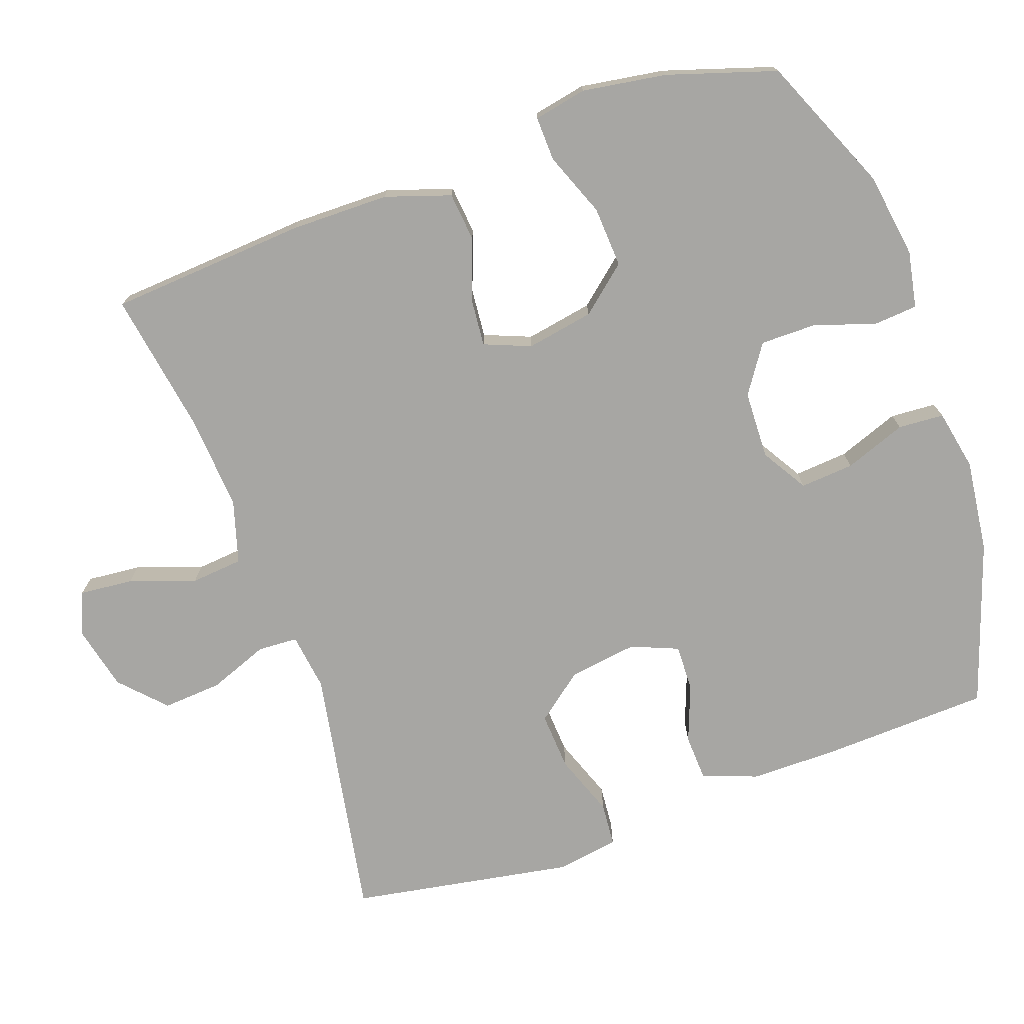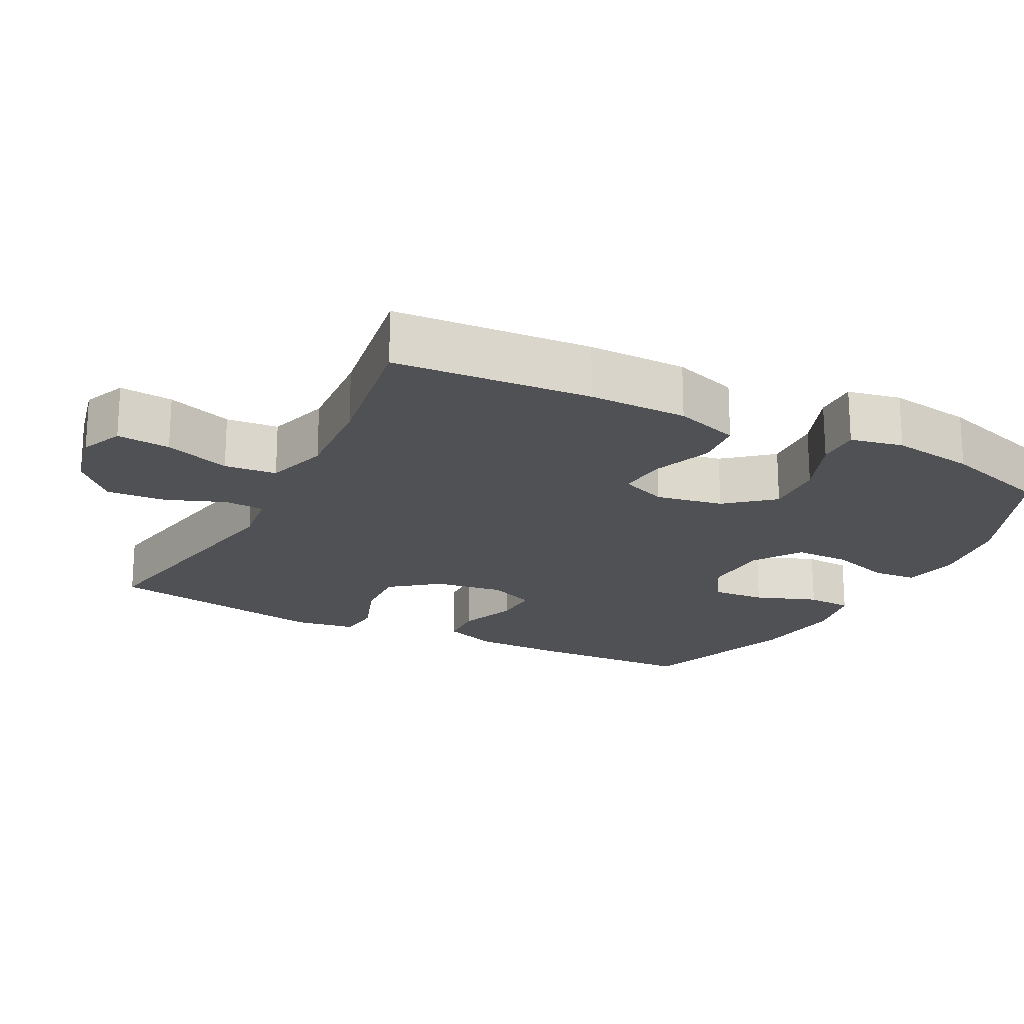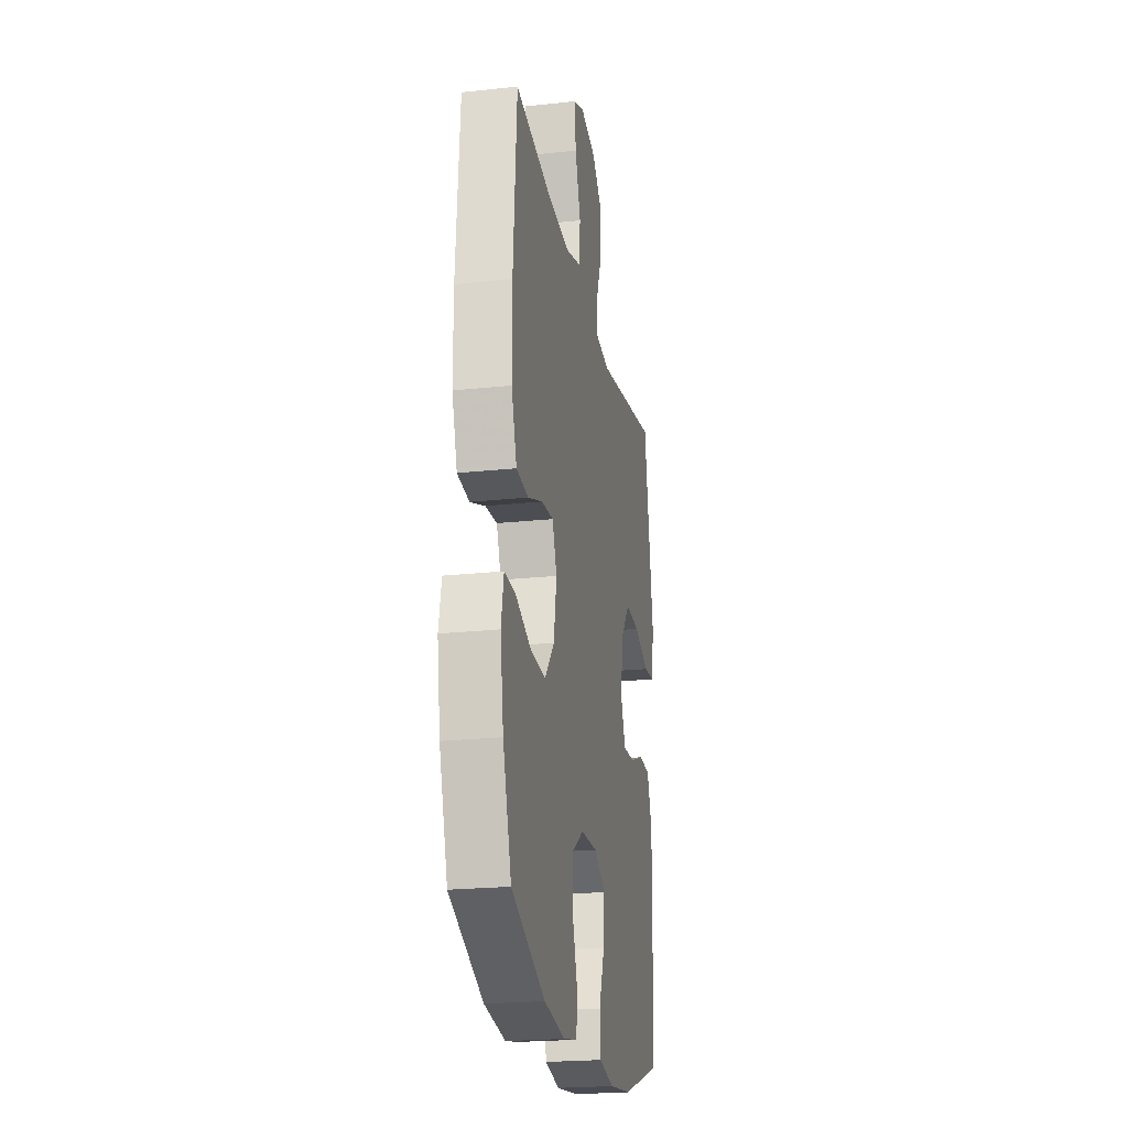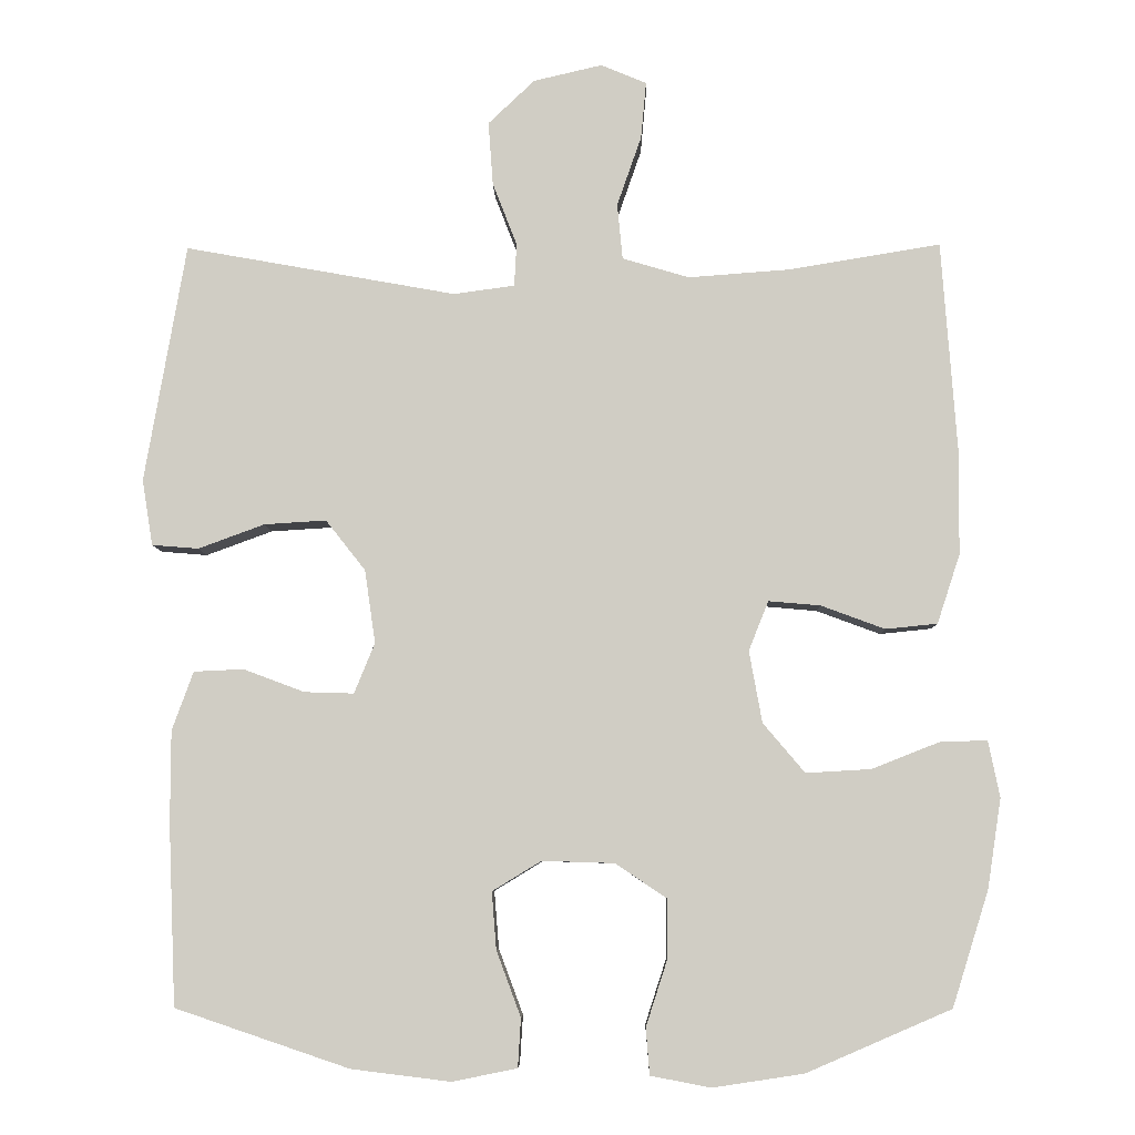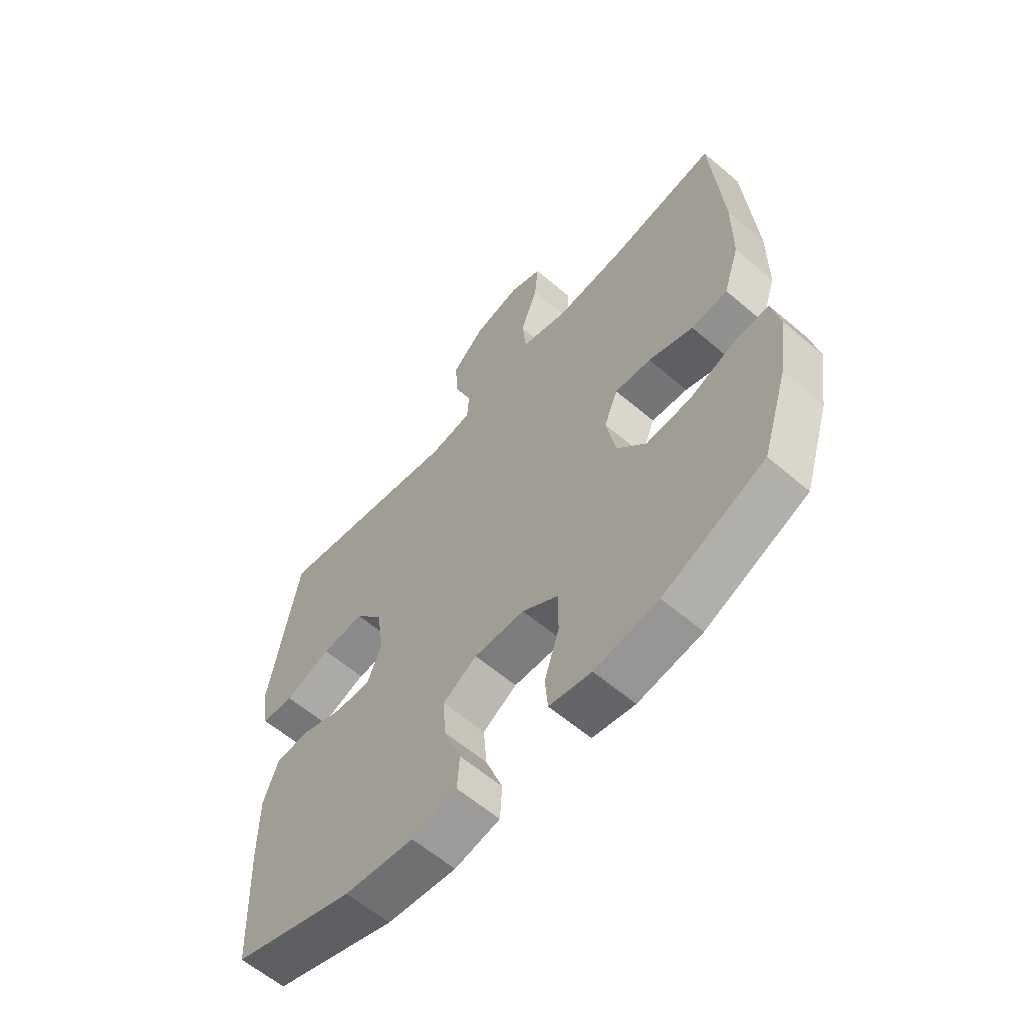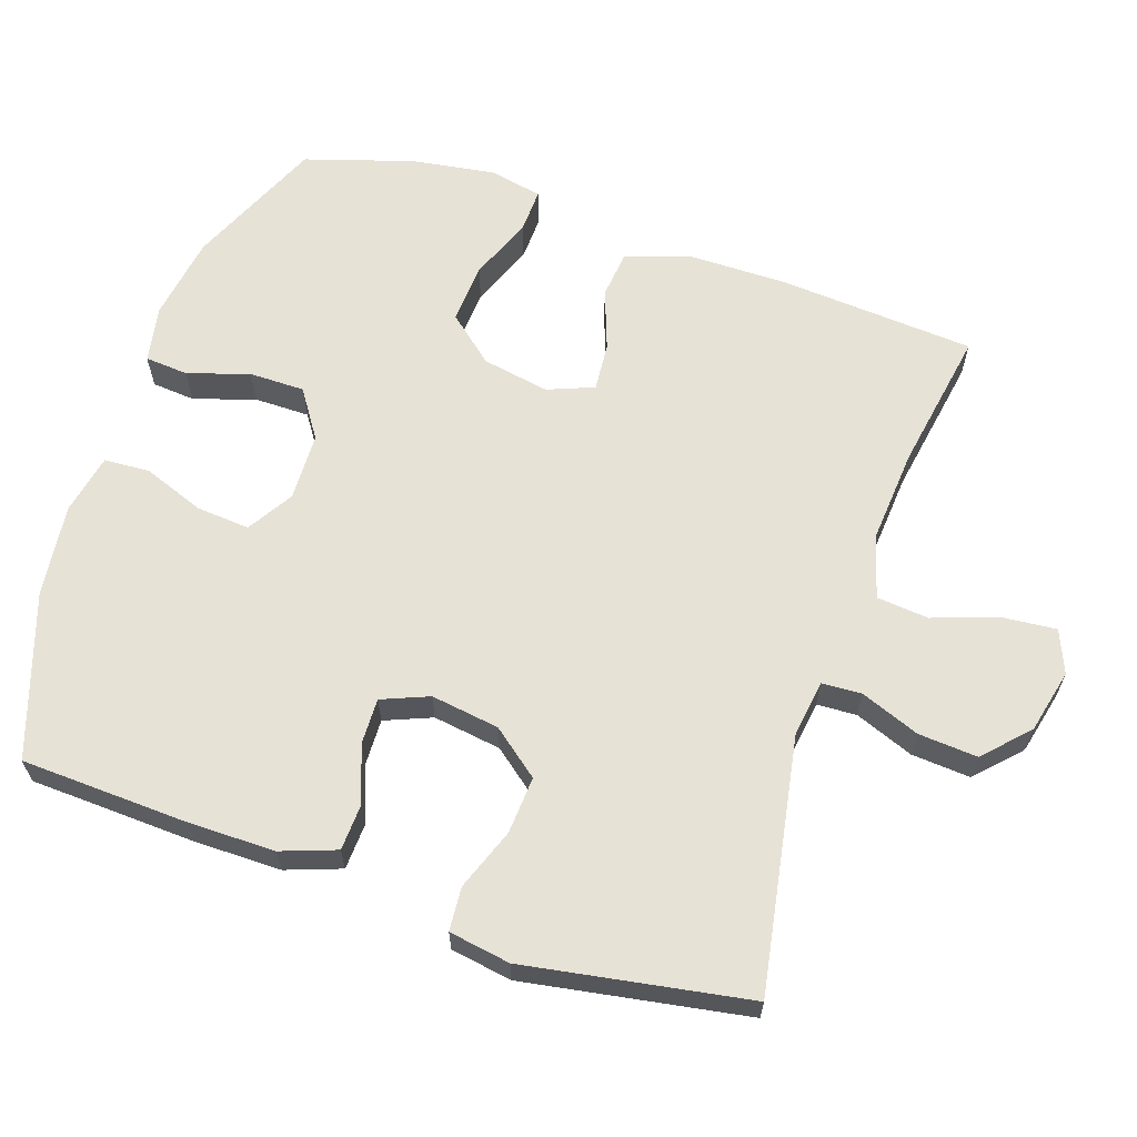
<metadata>
{"format":"obj","ext":"obj","renderer":"f3d","projection":"perspective","resolution":1024,"background":"white","views":[{"elev":-74.2,"azim":109.5,"up":"+Y"},{"elev":-20.1,"azim":62.7,"up":"+Y"},{"elev":-22.3,"azim":100.6,"up":"+Z"},{"elev":-6.8,"azim":1.2,"up":"+Z"},{"elev":-60.7,"azim":49.0,"up":"+Z"},{"elev":63.3,"azim":-71.3,"up":"+Y"}]}
</metadata>
<code>
v 0.5 0.07 -0.5
v 0.31 0.07 -0.582
v 0.191 0.07 -0.6
v 0.112 0.07 -0.585
v 0.107 0.07 -0.524
v 0.135 0.07 -0.438
v 0.135 0.07 -0.36
v 0.068 0.07 -0.315
v -0.027 0.07 -0.312
v -0.091 0.07 -0.351
v -0.085 0.07 -0.426
v -0.053 0.07 -0.512
v -0.057 0.07 -0.576
v -0.142 0.07 -0.593
v -0.272 0.07 -0.577
v -0.5 0.07 -0.5
v -0.51 0.07 -0.264
v -0.51 0.07 -0.143
v -0.482 0.07 -0.066
v -0.417 0.07 -0.063
v -0.337 0.07 -0.093
v -0.272 0.07 -0.095
v -0.245 0.07 -0.029
v -0.259 0.07 0.067
v -0.311 0.07 0.133
v -0.392 0.07 0.128
v -0.479 0.07 0.096
v -0.54 0.07 0.101
v -0.554 0.07 0.187
v -0.5 0.07 0.5
v -0.144 0.07 0.436
v -0.064 0.07 0.447
v -0.061 0.07 0.503
v -0.093 0.07 0.586
v -0.099 0.07 0.669
v -0.038 0.07 0.727
v 0.052 0.07 0.748
v 0.112 0.07 0.723
v 0.105 0.07 0.648
v 0.073 0.07 0.556
v 0.08 0.07 0.483
v 0.168 0.07 0.457
v 0.301 0.07 0.467
v 0.5 0.07 0.5
v 0.52 0.07 0.224
v 0.519 0.07 0.086
v 0.489 0.07 -0.005
v 0.421 0.07 -0.012
v 0.337 0.07 0.019
v 0.269 0.07 0.025
v 0.243 0.07 -0.04
v 0.26 0.07 -0.134
v 0.315 0.07 -0.199
v 0.4 0.07 -0.194
v 0.489 0.07 -0.159
v 0.551 0.07 -0.157
v 0.566 0.07 -0.231
v 0.548 0.07 -0.348
v 0.5 0 -0.5
v 0.31 0 -0.582
v 0.191 0 -0.6
v 0.112 0 -0.585
v 0.107 0 -0.524
v 0.135 0 -0.438
v 0.135 0 -0.36
v 0.068 0 -0.315
v -0.027 0 -0.312
v -0.091 0 -0.351
v -0.085 0 -0.426
v -0.053 0 -0.512
v -0.057 0 -0.576
v -0.142 0 -0.593
v -0.272 0 -0.577
v -0.5 0 -0.5
v -0.51 0 -0.264
v -0.51 0 -0.143
v -0.482 0 -0.066
v -0.417 0 -0.063
v -0.337 0 -0.093
v -0.272 0 -0.095
v -0.245 0 -0.029
v -0.259 0 0.067
v -0.311 0 0.133
v -0.392 0 0.128
v -0.479 0 0.096
v -0.54 0 0.101
v -0.554 0 0.187
v -0.5 0 0.5
v -0.144 0 0.436
v -0.064 0 0.447
v -0.061 0 0.503
v -0.093 0 0.586
v -0.099 0 0.669
v -0.038 0 0.727
v 0.052 0 0.748
v 0.112 0 0.723
v 0.105 0 0.648
v 0.073 0 0.556
v 0.08 0 0.483
v 0.168 0 0.457
v 0.301 0 0.467
v 0.5 0 0.5
v 0.52 0 0.224
v 0.519 0 0.086
v 0.489 0 -0.005
v 0.421 0 -0.012
v 0.337 0 0.019
v 0.269 0 0.025
v 0.243 0 -0.04
v 0.26 0 -0.134
v 0.315 0 -0.199
v 0.4 0 -0.194
v 0.489 0 -0.159
v 0.551 0 -0.157
v 0.566 0 -0.231
v 0.548 0 -0.348
f 4 5 6
f 3 4 6
f 2 3 6
f 1 2 6
f 58 1 6
f 57 58 6
f 56 57 6
f 55 56 6
f 54 55 6
f 53 54 6 7
f 52 53 7 8
f 51 52 8 9
f 50 51 9 10
f 47 48 49
f 46 47 49
f 45 46 49
f 44 45 49
f 43 44 49
f 42 43 49 50
f 41 42 50 10
f 38 39 40
f 37 38 40
f 36 37 40
f 35 36 40
f 34 35 40
f 33 34 40
f 40 41 10
f 33 40 10
f 32 33 10
f 29 30 31
f 28 29 31
f 27 28 31
f 26 27 31
f 25 26 31 32
f 24 25 32
f 23 24 32 10
f 19 20 21
f 18 19 21
f 17 18 21
f 16 17 21
f 15 16 21
f 14 15 21
f 13 14 21
f 12 13 21
f 11 12 21
f 11 21 22
f 10 11 22 23
f 64 63 62
f 64 62 61
f 64 61 60
f 64 60 59
f 64 59 116
f 64 116 115
f 64 115 114
f 64 114 113
f 64 113 112
f 65 64 112 111
f 66 65 111 110
f 67 66 110 109
f 68 67 109 108
f 107 106 105
f 107 105 104
f 107 104 103
f 107 103 102
f 107 102 101
f 108 107 101 100
f 68 108 100 99
f 98 97 96
f 98 96 95
f 98 95 94
f 98 94 93
f 98 93 92
f 98 92 91
f 68 99 98
f 68 98 91
f 68 91 90
f 89 88 87
f 89 87 86
f 89 86 85
f 89 85 84
f 90 89 84 83
f 90 83 82
f 68 90 82 81
f 79 78 77
f 79 77 76
f 79 76 75
f 79 75 74
f 79 74 73
f 79 73 72
f 79 72 71
f 79 71 70
f 79 70 69
f 80 79 69
f 81 80 69 68
f 1 59 60 2
f 2 60 61 3
f 3 61 62 4
f 4 62 63 5
f 5 63 64 6
f 6 64 65 7
f 7 65 66 8
f 8 66 67 9
f 9 67 68 10
f 10 68 69 11
f 11 69 70 12
f 12 70 71 13
f 13 71 72 14
f 14 72 73 15
f 15 73 74 16
f 16 74 75 17
f 17 75 76 18
f 18 76 77 19
f 19 77 78 20
f 20 78 79 21
f 21 79 80 22
f 22 80 81 23
f 23 81 82 24
f 24 82 83 25
f 25 83 84 26
f 26 84 85 27
f 27 85 86 28
f 28 86 87 29
f 29 87 88 30
f 30 88 89 31
f 31 89 90 32
f 32 90 91 33
f 33 91 92 34
f 34 92 93 35
f 35 93 94 36
f 36 94 95 37
f 37 95 96 38
f 38 96 97 39
f 39 97 98 40
f 40 98 99 41
f 41 99 100 42
f 42 100 101 43
f 43 101 102 44
f 44 102 103 45
f 45 103 104 46
f 46 104 105 47
f 47 105 106 48
f 48 106 107 49
f 49 107 108 50
f 50 108 109 51
f 51 109 110 52
f 52 110 111 53
f 53 111 112 54
f 54 112 113 55
f 55 113 114 56
f 56 114 115 57
f 57 115 116 58
f 58 116 59 1

</code>
